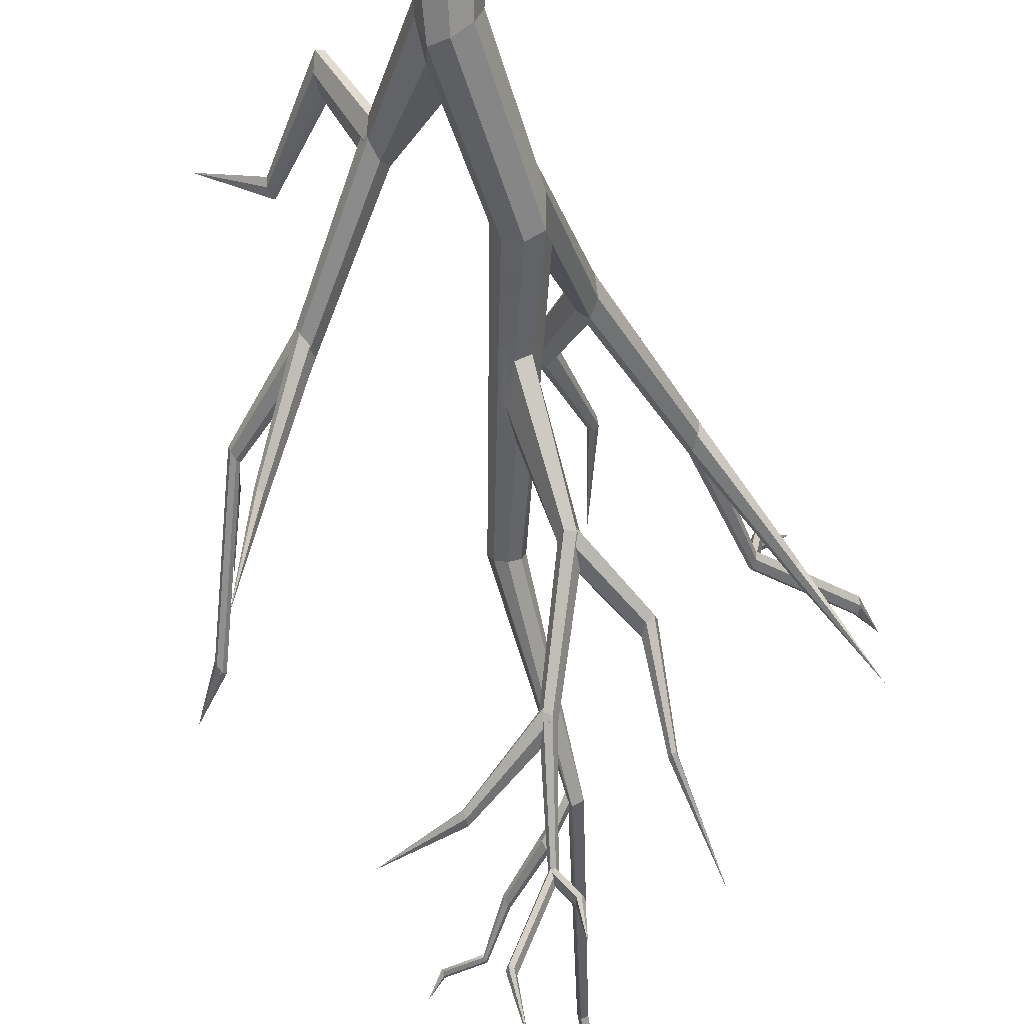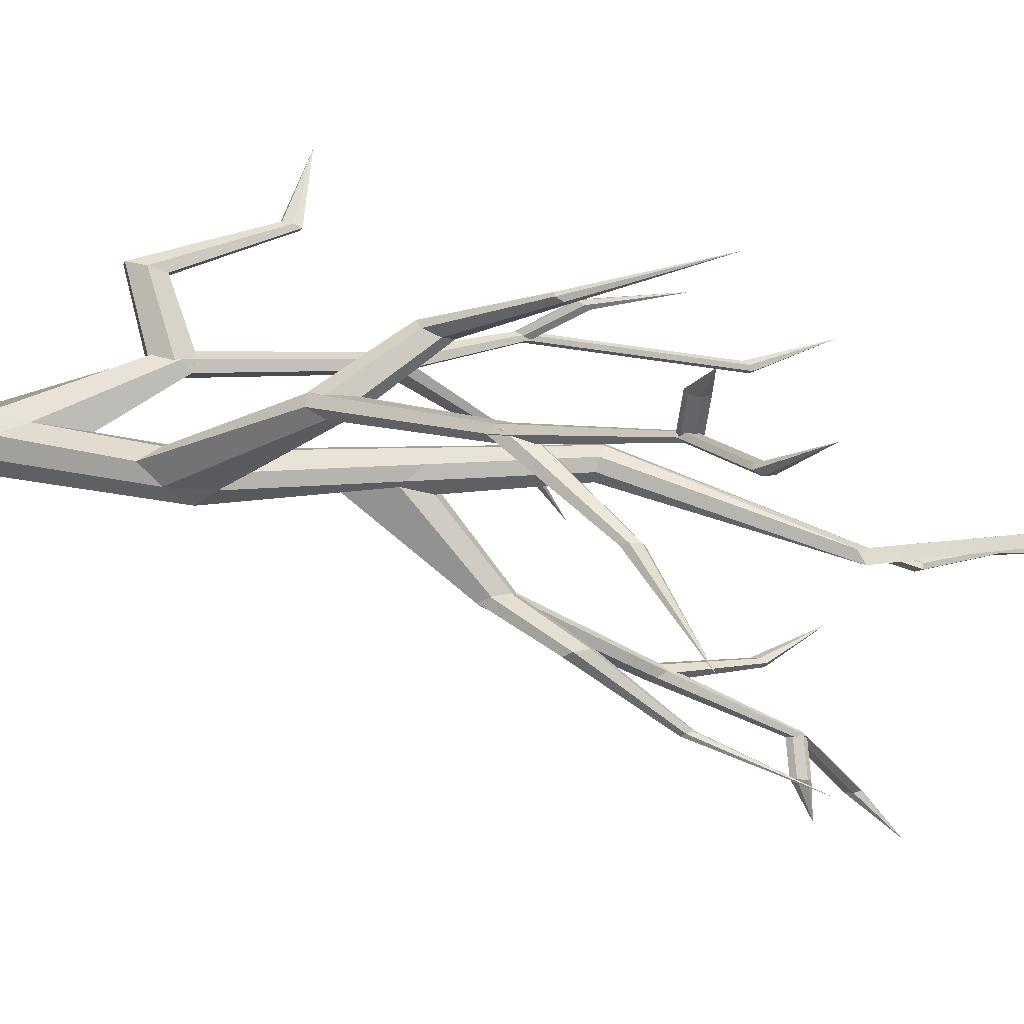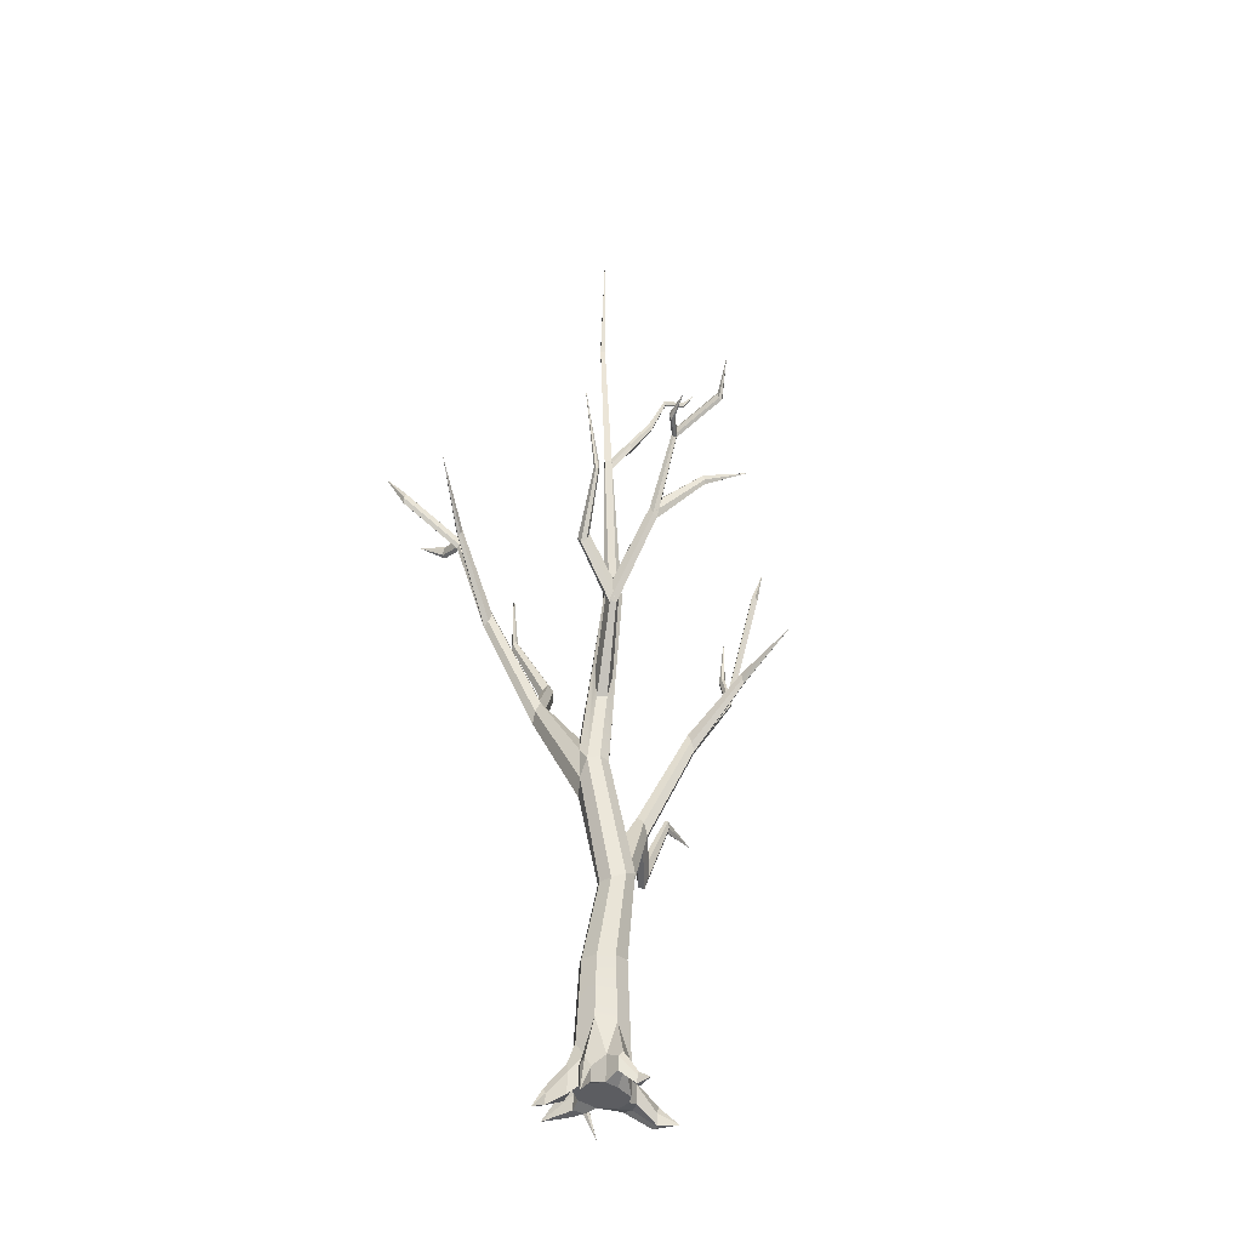
<metadata>
{"format":"obj","ext":"obj","renderer":"f3d","projection":"perspective","resolution":1024,"background":"white","views":[{"elev":-58.5,"azim":6.8,"up":"+Z"},{"elev":28.1,"azim":105.0,"up":"+Z"},{"elev":-32.7,"azim":149.9,"up":"+Y"}]}
</metadata>
<code>
o tree_Mesh
v 0.3296 0.3965 -0.1079
v 0.3161 1.201 -0.1827
v 0.2493 1.211 -0.02191
v 0.2509 0.3797 0.08387
v 0.2915 0.2592 0.00216
v 0.08615 1.22 0.0421
v 0.04729 0.5741 0.1638
v 0.1517 0.2329 0.1407
v -0.0778 1.223 -0.02817
v -0.2018 0.6881 -0.00686
v -0.04817 0.1942 0.1407
v -0.1465 1.219 -0.1915
v -0.07975 1.21 -0.3523
v -0.1474 0.2119 -0.3087
v -0.1932 0.1644 -0.1938
v 0.04214 0.5683 -0.3787
v 0.08339 1.201 -0.4163
v 0.2473 1.197 -0.3461
v 0.238 0.6076 -0.2993
v 0.1543 0.2309 -0.3768
v 0.2893 0.2578 -0.1938
v 0.1383 3.251 -0.3696
v -0.009427 4.312 -0.2443
v 0.03503 4.313 -0.2605
v 0.1174 4.028 -0.2964
v 0.2602 3.259 -0.4116
v 0.3771 3.23 -0.3623
v 0.2149 4.017 -0.2548
v 0.1982 4.349 -0.1856
v 0.2079 4.385 -0.1412
v 0.3954 3.375 -0.239
v 0.302 -0.008415 0.00216
v 0.1622 -0.03472 0.1407
v -0.03765 -0.0734 0.1407
v -0.1805 -0.1018 0.00216
v -0.1826 -0.1033 -0.1938
v -0.1469 -0.09657 -0.3054
v 0.03659 -0.06149 -0.3747
v 0.1648 -0.03676 -0.3768
v 0.2998 -0.009885 -0.1938
v -0.4542 2.993 0.07262
v -0.4037 2.872 0.09125
v -0.4142 2.712 0.0668
v -0.4751 2.673 0.02373
v -0.5256 2.795 0.005105
v -0.5152 2.955 0.02955
v -0.9598 4.001 -0.07389
v -1.003 4.045 -0.0385
v -1.051 3.97 -0.02796
v -1.055 3.85 -0.05281
v -1.011 3.806 -0.0882
v -0.9639 3.881 -0.09874
v -1.736 5.894 -0.206
v -1.734 5.856 -0.1776
v -1.755 5.802 -0.1716
v -1.778 5.784 -0.1938
v -1.78 5.821 -0.2222
v -1.759 5.876 -0.2282
v -1.476 4.627 -0.05397
v -1.463 4.577 -0.03353
v -1.482 4.524 -0.02128
v -1.514 4.52 -0.02948
v -1.527 4.569 -0.04992
v -1.508 4.623 -0.06216
v 0.3175 4.883 -0.7977
v 0.3464 4.81 -0.7501
v 0.3414 4.855 -0.6889
v 0.3075 4.974 -0.6754
v 0.2786 5.048 -0.7231
v 0.2836 5.002 -0.7843
v 0.08057 5.649 -1.209
v 0.1035 5.722 -1.24
v 0.1174 5.822 -1.223
v 0.1085 5.849 -1.175
v 0.08561 5.777 -1.144
v 0.07164 5.677 -1.162
v -0.2405 6.768 -1.985
v -0.2137 6.77 -1.978
v -0.2043 6.818 -1.963
v -0.2217 6.863 -1.955
v -0.2484 6.861 -1.963
v -0.2578 6.813 -1.978
v 0.01587 6.498 -1.521
v 0.03785 6.482 -1.506
v 0.05225 6.525 -1.492
v 0.04466 6.585 -1.494
v 0.02268 6.601 -1.51
v 0.00828 6.557 -1.523
v 0.5648 4.01 0.4753
v 0.5071 3.905 0.4571
v 0.4565 3.951 0.4032
v 0.4638 4.101 0.3676
v 0.5216 4.206 0.3858
v 0.5721 4.16 0.4397
v 1.042 5.065 0.6474
v 1.043 5.145 0.6945
v 1.009 5.254 0.6949
v 0.9748 5.282 0.6484
v 0.9738 5.201 0.6013
v 1.008 5.093 0.6009
v 1.865 6.624 1.066
v 1.837 6.615 1.082
v 1.813 6.664 1.079
v 1.817 6.723 1.06
v 1.845 6.732 1.043
v 1.869 6.682 1.047
v 1.289 6.132 0.8825
v 1.259 6.102 0.8874
v 1.233 6.145 0.8894
v 1.236 6.218 0.8866
v 1.265 6.248 0.8818
v 1.292 6.205 0.8798
v -0.1572 5.372 -0.119
v -0.07813 5.372 -0.1504
v 0.06702 4.543 -0.2656
v 0.16 4.534 -0.2265
v -0.004585 5.381 -0.1191
v 0.02036 5.394 -0.04333
v -0.5047 7.873 -0.465
v -0.7648 7.981 -0.4277
v -0.7638 7.999 -0.4185
v -0.7638 8.002 -0.4175
v -0.5005 7.892 -0.4549
v -0.7681 7.994 -0.4037
v -0.5028 7.882 -0.4415
v -0.7679 7.997 -0.4076
v 0.08182 6.903 -0.2614
v 0.1414 6.851 -0.2447
v 0.1723 6.91 -0.3181
v -0.000617 8.781 0.08974
v -0.02298 8.773 0.1379
v -0.7721 7.95 -0.4184
v -0.77 7.953 -0.4242
v -0.5113 7.845 -0.4618
v -0.5136 7.836 -0.4484
v -0.7742 7.945 -0.4104
v 0.2113 1.951 -0.327
v 0.3992 3.056 -0.2584
v 0.3468 2.893 -0.1485
v 0.1584 1.985 -0.2014
v 0.2178 3.003 -0.1065
v 0.05545 2.167 -0.1482
v 0.1262 3.162 -0.1493
v -0.06913 2.493 -0.2289
v 0.08282 3.211 -0.261
v -0.123 2.22 -0.3354
v -0.09572 2.063 -0.4703
v 0.03161 2.007 -0.5172
v 0.1588 1.96 -0.4578
v 0.1571 4.48 -0.04985
v 0.3321 3.556 -0.1321
v 0.06191 4.368 -0.01336
v 0.2208 3.331 -0.09054
v -0.02216 4.279 -0.05841
v -0.05632 4.297 -0.1521
v -0.01791 5.404 0.03242
v -0.09698 5.405 0.06383
v -0.1705 5.396 0.03249
v -0.1955 5.382 -0.04323
v 0.07364 6.854 -0.3016
v 0.1031 6.923 -0.3496
v -0.06713 8.774 0.1168
v -0.04476 8.782 0.06864
v 0.0461 10.14 -0.0958
v 0.03971 1.912 -0.1235
v -0.0865 1.782 -0.1858
v -0.1483 1.964 -0.3215
v 0.4146 0.184 -0.1084
v 0.4405 0.08369 -0.1741
v 0.3868 0.07408 -0.02578
v 0.3953 -0.1414 -0.02578
v 0.449 -0.1318 -0.1741
v 0.595 -0.05301 0.001342
v 0.5874 -0.1065 -0.0314
v 0.6075 -0.1022 0.04383
v 0.6117 -0.2086 0.04383
v 0.5916 -0.2129 -0.0314
v 0.7539 -0.2738 -0.08229
v 0.4092 0.1416 -0.4287
v 0.3532 0.05722 -0.4471
v 0.4328 0.07305 -0.3699
v 0.359 -0.09203 -0.4471
v 0.4387 -0.07619 -0.3699
v 0.5393 -0.2455 -0.5812
v 0.07154 0.224 -0.5319
v -0.01686 0.1745 -0.4696
v 0.1223 0.1651 -0.5411
v -0.01636 0.01983 -0.4601
v 0.06474 0.02254 -0.5177
v 0.1273 0.03026 -0.5355
v -0.03891 0.02309 -0.6206
v -0.07119 -0.00269 -0.583
v -0.0196 -0.01463 -0.6262
v -0.06959 -0.09571 -0.5773
v -0.03959 -0.09776 -0.612
v -0.01651 -0.09595 -0.6228
v -0.08946 -0.05641 -0.7397
v -0.3723 0.2507 0.05846
v -0.3294 0.1239 0.1598
v -0.3327 0.1221 -0.09135
v -0.3257 -0.05591 -0.09135
v -0.3673 -0.06333 0.05785
v -0.3224 -0.0542 0.1598
v -0.6073 -0.006782 -0.007225
v -0.5917 -0.08929 0.06005
v -0.5728 -0.0863 -0.04554
v -0.5684 -0.199 -0.04554
v -0.6041 -0.2055 -0.008418
v -0.5873 -0.202 0.06005
v -0.7841 -0.1695 -0.09091
v 0.107 0.2835 0.2856
v 0.1437 0.05832 0.2535
v 0.01701 0.08655 0.2587
v 0.1496 -0.09338 0.2535
v 0.02366 -0.1002 0.2574
v 0.3337 -0.1496 0.5332
v 0.0926 0.008515 0.3468
v 0.09861 -0.1186 0.3476
v -0.06779 0.01044 0.3557
v -0.05078 0.1118 0.3661
v -0.05181 -0.05233 0.3552
v -0.02431 -0.03159 0.3899
v -0.03569 0.0106 0.3896
v -0.1691 -0.294 0.3713
v -0.4595 2.894 -0.02771
v -0.4162 2.961 0.03189
v -0.4214 2.899 0.1078
v -0.4698 2.772 0.1241
v -0.5131 2.706 0.06446
v -0.508 2.767 -0.01142
v -0.9933 3.956 -0.1199
v -0.972 4.03 -0.07543
v -0.986 3.999 -0.01885
v -1.021 3.895 -0.006774
v -1.043 3.822 -0.05127
v -1.029 3.852 -0.1078
v -1.484 4.586 -0.07318
v -1.469 4.623 -0.04847
v -1.481 4.61 -0.01701
v -1.506 4.561 -0.01026
v -1.521 4.524 -0.03497
v -1.509 4.536 -0.06643
v -1.749 5.86 -0.2331
v -1.73 5.882 -0.2072
v -1.738 5.86 -0.174
v -1.765 5.818 -0.1667
v -1.784 5.796 -0.1926
v -1.776 5.817 -0.2258
v -1.968 6.316 -0.05875
v -0.7656 2.707 0.4412
v -0.7214 2.734 0.4852
v -0.6981 2.619 0.5286
v -0.719 2.478 0.528
v -0.7632 2.451 0.484
v -0.7865 2.566 0.4406
v -1.143 3.378 0.6354
v -1.125 3.399 0.6615
v -1.12 3.349 0.6867
v -1.133 3.277 0.6858
v -1.151 3.256 0.6598
v -1.156 3.306 0.6346
v -1.591 3.323 0.9436
v -1.292 4.497 -0.611
v -1.291 4.566 -0.6
v -1.317 4.595 -0.5841
v -1.344 4.554 -0.5792
v -1.345 4.485 -0.5903
v -1.318 4.456 -0.6062
v -1.496 4.852 -1.203
v -1.968 6.316 -0.05875
v -1.57 4.968 0.147
v -1.539 4.976 0.1577
v -1.528 4.938 0.1851
v -1.549 4.892 0.2018
v -1.58 4.884 0.1911
v -1.591 4.922 0.1637
v -1.658 5.52 0.2806
v 0.2449 4.909 -0.7412
v 0.2889 4.818 -0.7711
v 0.3565 4.837 -0.7665
v 0.3801 4.948 -0.7319
v 0.3361 5.039 -0.7021
v 0.2685 5.02 -0.7067
v 0.04602 5.719 -1.188
v 0.07611 5.667 -1.221
v 0.1246 5.697 -1.225
v 0.1431 5.78 -1.196
v 0.113 5.832 -1.163
v 0.06445 5.801 -1.159
v 0.003838 6.518 -1.504
v 0.02101 6.486 -1.52
v 0.04744 6.508 -1.524
v 0.05669 6.564 -1.512
v 0.03952 6.597 -1.496
v 0.01309 6.574 -1.491
v -0.2599 6.797 -1.969
v -0.24 6.759 -1.98
v -0.2113 6.777 -1.981
v -0.2023 6.834 -1.971
v -0.2221 6.872 -1.961
v -0.2509 6.854 -1.96
v -0.1703 7.126 -2.207
v 0.6332 5.502 -0.8253
v 0.6683 5.416 -0.8374
v 0.7157 5.392 -0.8018
v 0.728 5.454 -0.7542
v 0.6929 5.54 -0.7422
v 0.6455 5.564 -0.7777
v 0.712 6.086 -1.169
v 0.732 6.05 -1.18
v 0.7576 6.049 -1.166
v 0.7633 6.084 -1.142
v 0.7433 6.121 -1.132
v 0.7177 6.122 -1.145
v 0.9509 6.92 -1.288
v -0.4188 6.182 -1.324
v -0.4164 6.169 -1.351
v -0.4073 6.213 -1.369
v -0.4005 6.269 -1.36
v -0.4029 6.282 -1.332
v -0.412 6.238 -1.314
v -0.9441 6.503 -1.355
v -0.1703 7.126 -2.207
v 0.1433 6.614 -1.703
v 0.1525 6.555 -1.703
v 0.179 6.541 -1.694
v 0.1963 6.586 -1.684
v 0.1871 6.645 -1.684
v 0.1606 6.659 -1.693
v 0.1958 6.684 -1.944
v 0.5753 4.06 0.3683
v 0.5712 3.941 0.427
v 0.5102 3.937 0.4802
v 0.4533 4.051 0.4746
v 0.4574 4.17 0.4159
v 0.5184 4.174 0.3627
v 1.048 5.156 0.6033
v 1.054 5.089 0.6542
v 1.015 5.107 0.6987
v 0.9693 5.191 0.6925
v 0.9626 5.258 0.6416
v 1.002 5.24 0.5971
v 1.282 6.158 0.8583
v 1.284 6.116 0.8853
v 1.264 6.133 0.9116
v 1.242 6.192 0.9109
v 1.24 6.234 0.8839
v 1.26 6.217 0.8576
v 1.865 6.663 1.037
v 1.861 6.612 1.061
v 1.836 6.622 1.087
v 1.817 6.684 1.088
v 1.821 6.734 1.064
v 1.846 6.724 1.039
v 1.964 7.05 1.321
v 0.2795 4.615 0.782
v 0.2675 4.502 0.8185
v 0.2008 4.45 0.8275
v 0.1462 4.509 0.8
v 0.1582 4.622 0.7634
v 0.2248 4.675 0.7544
v 0.4554 5.323 1.155
v 0.4506 5.274 1.179
v 0.4185 5.26 1.189
v 0.3912 5.296 1.175
v 0.396 5.344 1.151
v 0.4281 5.358 1.141
v 0.2928 6.222 1.481
v 1.506 5.901 0.3442
v 1.528 5.889 0.3686
v 1.532 5.94 0.3927
v 1.514 6.001 0.3924
v 1.492 6.013 0.368
v 1.488 5.963 0.3439
v 1.939 6.486 -0.05703
v 1.964 7.05 1.321
v 1.326 6.248 1.145
v 1.324 6.176 1.151
v 1.295 6.147 1.164
v 1.269 6.191 1.172
v 1.272 6.264 1.166
v 1.3 6.292 1.152
v 1.479 6.348 1.393
v -0.7771 7.973 -0.4028
v -0.8718 8.101 -0.4876
v -0.777 7.949 -0.4113
v -0.7753 7.95 -0.4135
v -0.7742 7.981 -0.4041
v -0.7691 7.998 -0.4055
v -0.8718 8.101 -0.4876
v -0.7678 7.997 -0.4078
v 0.08649 6.921 -0.3148
v 0.08113 6.988 -0.2997
v -0.8718 8.101 -0.4876
v -0.769 7.949 -0.4224
v -0.7723 7.95 -0.4181
v -0.1004 7.068 -0.4155
v -0.08694 7.073 -0.4463
v -0.09533 7.118 -0.3917
v -0.3463 7.488 -0.39
v -0.3556 7.457 -0.4085
v -0.3494 7.469 -0.4321
v -0.3339 7.511 -0.4372
v -0.06835 7.129 -0.4534
v -0.3245 7.541 -0.4187
v -0.06324 7.179 -0.4296
v -0.3307 7.529 -0.3951
v -0.07673 7.174 -0.3988
v -0.5094 7.855 -0.4383
v -0.7733 7.966 -0.4001
v -0.8718 8.101 -0.4876
v -0.8718 8.101 -0.4876
v -0.8718 8.101 -0.4876
f 1 2 3 4 5
f 4 3 6 7 8
f 7 6 9 10 11
f 10 12 13 14 15
f 16 17 18 19 20
f 19 18 2 1 21
f 22 23 24 25 26
f 27 28 29 30 31
f 32 33 34 35 36 37 38 39 40
f 41 42 43 44 45 46
f 47 48 49 50 51 52
f 53 54 55 56 57 58
f 59 60 61 62 63 64
f 65 66 67 68 69 70
f 71 72 73 74 75 76
f 77 78 79 80 81 82
f 83 84 85 86 87 88
f 89 90 91 92 93 94
f 95 96 97 98 99 100
f 101 102 103 104 105 106
f 107 108 109 110 111 112
f 23 113 114 115 24
f 29 116 117 118 30
f 119 120 121 122 123
f 124 125 123 122 126
f 127 128 129 130 131
f 132 133 134 135 136
f 10 9 12
f 14 13 17 16
f 137 138 139 140
f 140 139 141 142
f 142 141 143 144
f 144 143 145 146
f 147 146 145 22
f 147 22 26 148
f 148 26 27 149
f 149 27 138 137
f 31 30 150 151
f 151 150 152 153
f 143 153 152 154
f 143 154 155 145
f 145 155 23 22
f 26 25 28 27
f 156 128 157
f 157 128 127
f 158 127 159
f 159 127 160 113
f 113 161 114
f 114 161 129 117
f 117 129 118
f 131 162 127
f 161 163 130 129
f 130 164 131
f 131 164 162
f 162 164 163
f 163 164 130
f 2 137 140 3
f 3 140 165 6
f 6 165 166 9
f 9 166 167 12
f 12 167 147 13
f 13 147 148 17
f 17 148 149 18
f 18 149 137 2
f 5 4 8
f 5 8 33 32
f 15 14 37 36
f 21 1 168 169
f 1 5 170 168
f 5 32 171 170
f 32 40 172 171
f 40 21 169 172
f 169 168 173 174
f 168 170 175 173
f 170 171 176 175
f 171 172 177 176
f 172 169 174 177
f 174 173 178
f 173 175 178
f 175 176 178
f 176 177 178
f 177 174 178
f 20 19 179 180
f 19 21 181 179
f 40 39 182 183
f 39 20 180 182
f 21 40 183 181
f 180 179 184
f 179 181 184
f 183 182 184
f 182 180 184
f 181 183 184
f 14 16 185 186
f 16 20 187 185
f 38 37 188 189
f 39 38 189 190
f 20 39 190 187
f 37 14 186 188
f 186 185 191 192
f 185 187 193 191
f 189 188 194 195
f 190 189 195 196
f 187 190 196 193
f 188 186 192 194
f 192 191 197
f 191 193 197
f 195 194 197
f 196 195 197
f 193 196 197
f 194 192 197
f 11 10 198 199
f 10 15 200 198
f 15 36 201 200
f 36 35 202 201
f 35 34 203 202
f 34 11 199 203
f 199 198 204 205
f 198 200 206 204
f 200 201 207 206
f 201 202 208 207
f 202 203 209 208
f 203 199 205 209
f 205 204 210
f 204 206 210
f 206 207 210
f 207 208 210
f 208 209 210
f 209 205 210
f 8 7 211 212
f 7 11 213 211
f 34 33 214 215
f 33 8 212 214
f 11 34 215 213
f 212 211 216
f 211 217 216
f 218 214 216
f 214 212 216
f 217 218 216
f 215 214 218
f 211 213 219 220
f 213 215 221 219
f 215 218 222 221
f 217 211 220 223
f 218 217 223 222
f 220 219 224
f 219 221 224
f 221 222 224
f 223 220 224
f 222 223 224
f 146 225 226 144
f 144 226 227 142
f 142 227 228 165
f 165 228 229 166
f 166 229 230 167
f 167 230 225 146
f 225 231 232 226
f 226 232 233 227
f 227 233 234 228
f 228 234 235 229
f 229 235 236 230
f 230 236 231 225
f 231 237 238 232
f 232 238 239 233
f 233 239 240 234
f 234 240 241 235
f 235 241 242 236
f 236 242 237 231
f 237 243 244 238
f 238 244 245 239
f 239 245 246 240
f 240 246 247 241
f 241 247 248 242
f 242 248 243 237
f 243 249 244
f 244 249 245
f 245 249 246
f 246 249 247
f 247 249 248
f 248 249 243
f 46 250 251 41
f 41 251 252 42
f 42 252 253 43
f 43 253 254 44
f 44 254 255 45
f 45 255 250 46
f 250 256 257 251
f 251 257 258 252
f 252 258 259 253
f 253 259 260 254
f 254 260 261 255
f 255 261 256 250
f 256 262 257
f 257 262 258
f 258 262 259
f 259 262 260
f 260 262 261
f 261 262 256
f 52 263 264 47
f 47 264 265 48
f 48 265 266 49
f 49 266 267 50
f 50 267 268 51
f 51 268 263 52
f 263 269 264
f 264 269 265
f 265 269 266
f 266 269 267
f 267 269 268
f 268 269 263
f 58 270 53
f 53 270 54
f 54 270 55
f 55 270 56
f 56 270 57
f 57 270 58
f 64 271 272 59
f 59 272 273 60
f 60 273 274 61
f 61 274 275 62
f 62 275 276 63
f 63 276 271 64
f 271 277 272
f 272 277 273
f 273 277 274
f 274 277 275
f 275 277 276
f 276 277 271
f 24 278 279 25
f 25 279 280 28
f 28 280 281 29
f 29 281 282 116
f 116 282 283 115
f 115 283 278 24
f 278 284 285 279
f 279 285 286 280
f 280 286 287 281
f 281 287 288 282
f 282 288 289 283
f 283 289 284 278
f 284 290 291 285
f 285 291 292 286
f 286 292 293 287
f 287 293 294 288
f 288 294 295 289
f 289 295 290 284
f 290 296 297 291
f 291 297 298 292
f 292 298 299 293
f 293 299 300 294
f 294 300 301 295
f 295 301 296 290
f 296 302 297
f 297 302 298
f 298 302 299
f 299 302 300
f 300 302 301
f 301 302 296
f 70 303 304 65
f 65 304 305 66
f 66 305 306 67
f 67 306 307 68
f 68 307 308 69
f 69 308 303 70
f 303 309 310 304
f 304 310 311 305
f 305 311 312 306
f 306 312 313 307
f 307 313 314 308
f 308 314 309 303
f 309 315 310
f 310 315 311
f 311 315 312
f 312 315 313
f 313 315 314
f 314 315 309
f 76 316 317 71
f 71 317 318 72
f 72 318 319 73
f 73 319 320 74
f 74 320 321 75
f 75 321 316 76
f 316 322 317
f 317 322 318
f 318 322 319
f 319 322 320
f 320 322 321
f 321 322 316
f 82 323 77
f 77 323 78
f 78 323 79
f 79 323 80
f 80 323 81
f 81 323 82
f 88 324 325 83
f 83 325 326 84
f 84 326 327 85
f 85 327 328 86
f 86 328 329 87
f 87 329 324 88
f 324 330 325
f 325 330 326
f 326 330 327
f 327 330 328
f 328 330 329
f 329 330 324
f 138 331 332 139
f 139 332 333 141
f 141 333 334 153
f 153 334 335 151
f 151 335 336 31
f 31 336 331 138
f 331 337 338 332
f 332 338 339 333
f 333 339 340 334
f 334 340 341 335
f 335 341 342 336
f 336 342 337 331
f 337 343 344 338
f 338 344 345 339
f 339 345 346 340
f 340 346 347 341
f 341 347 348 342
f 342 348 343 337
f 343 349 350 344
f 344 350 351 345
f 345 351 352 346
f 346 352 353 347
f 347 353 354 348
f 348 354 349 343
f 349 355 350
f 350 355 351
f 351 355 352
f 352 355 353
f 353 355 354
f 354 355 349
f 94 356 357 89
f 89 357 358 90
f 90 358 359 91
f 91 359 360 92
f 92 360 361 93
f 93 361 356 94
f 356 362 363 357
f 357 363 364 358
f 358 364 365 359
f 359 365 366 360
f 360 366 367 361
f 361 367 362 356
f 362 368 363
f 363 368 364
f 364 368 365
f 365 368 366
f 366 368 367
f 367 368 362
f 100 369 370 95
f 95 370 371 96
f 96 371 372 97
f 97 372 373 98
f 98 373 374 99
f 99 374 369 100
f 369 375 370
f 370 375 371
f 371 375 372
f 372 375 373
f 373 375 374
f 374 375 369
f 106 376 101
f 101 376 102
f 102 376 103
f 103 376 104
f 104 376 105
f 105 376 106
f 112 377 378 107
f 107 378 379 108
f 108 379 380 109
f 109 380 381 110
f 110 381 382 111
f 111 382 377 112
f 377 383 378
f 378 383 379
f 379 383 380
f 380 383 381
f 381 383 382
f 382 383 377
f 384 385 386
f 386 387 388 384
f 389 390 391
f 140 142 165
f 146 147 167
f 138 27 31
f 153 143 141
f 30 118 156 150
f 150 156 157 152
f 152 157 158 154
f 154 158 159 155
f 155 159 113 23
f 115 114 117 116
f 161 392 393 163
f 394 395 396
f 385 384 388
f 127 397 398 160
f 399 400 401 397
f 397 401 402 398
f 398 402 403 404
f 404 403 405 406
f 406 405 407 408
f 408 407 400 399
f 400 409 135 401
f 401 135 134 402
f 402 134 119 403
f 403 119 123 405
f 405 123 125 407
f 407 125 409 400
f 409 410 136 135
f 125 124 410 409
f 136 411 132
f 412 120 133
f 413 122 121
f 124 385 388
f 160 398 404 392
f 393 406 408 127
f 392 404 406 393
f 387 136 410 388
f 412 133 132
f 120 119 134 133
f 121 120 412
f 126 122 413
f 128 156 118 129
f 127 158 157
f 160 392 161 113
f 386 385 387
f 393 127 162 163
f 127 399 397
f 127 408 399
f 126 385 124
f 388 410 124
f 387 411 136

</code>
